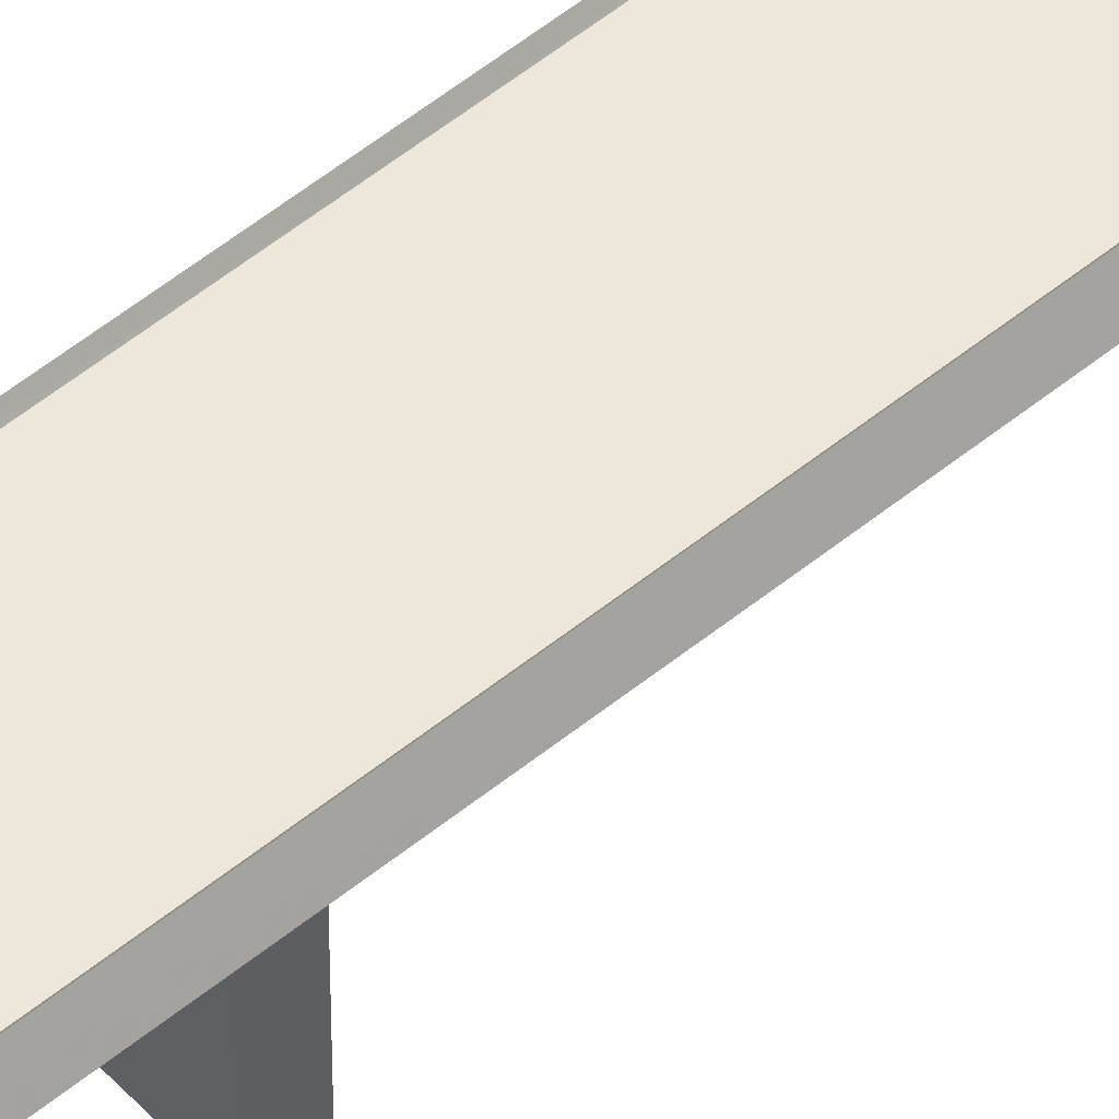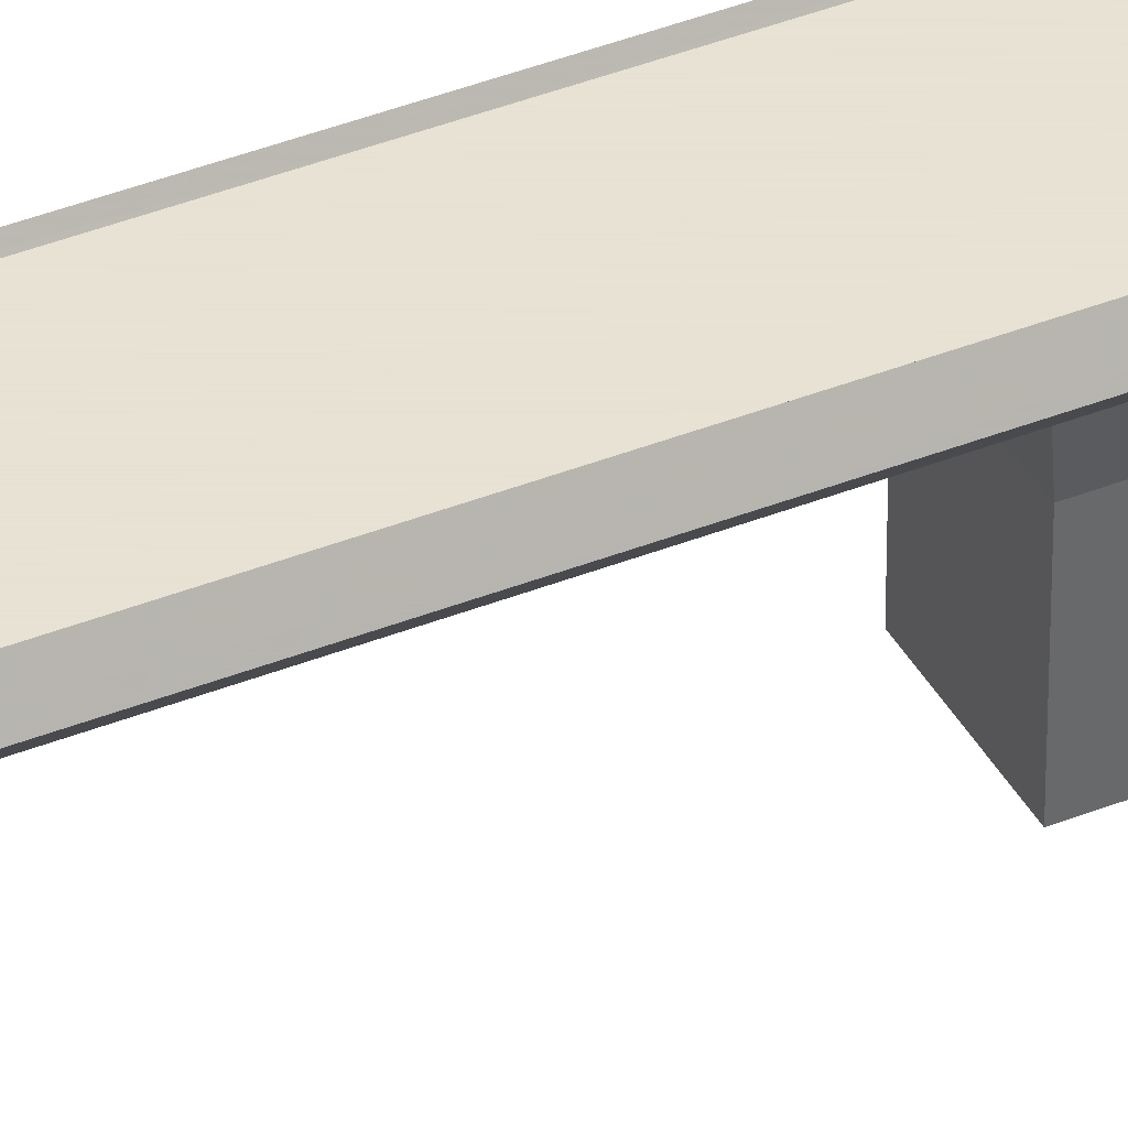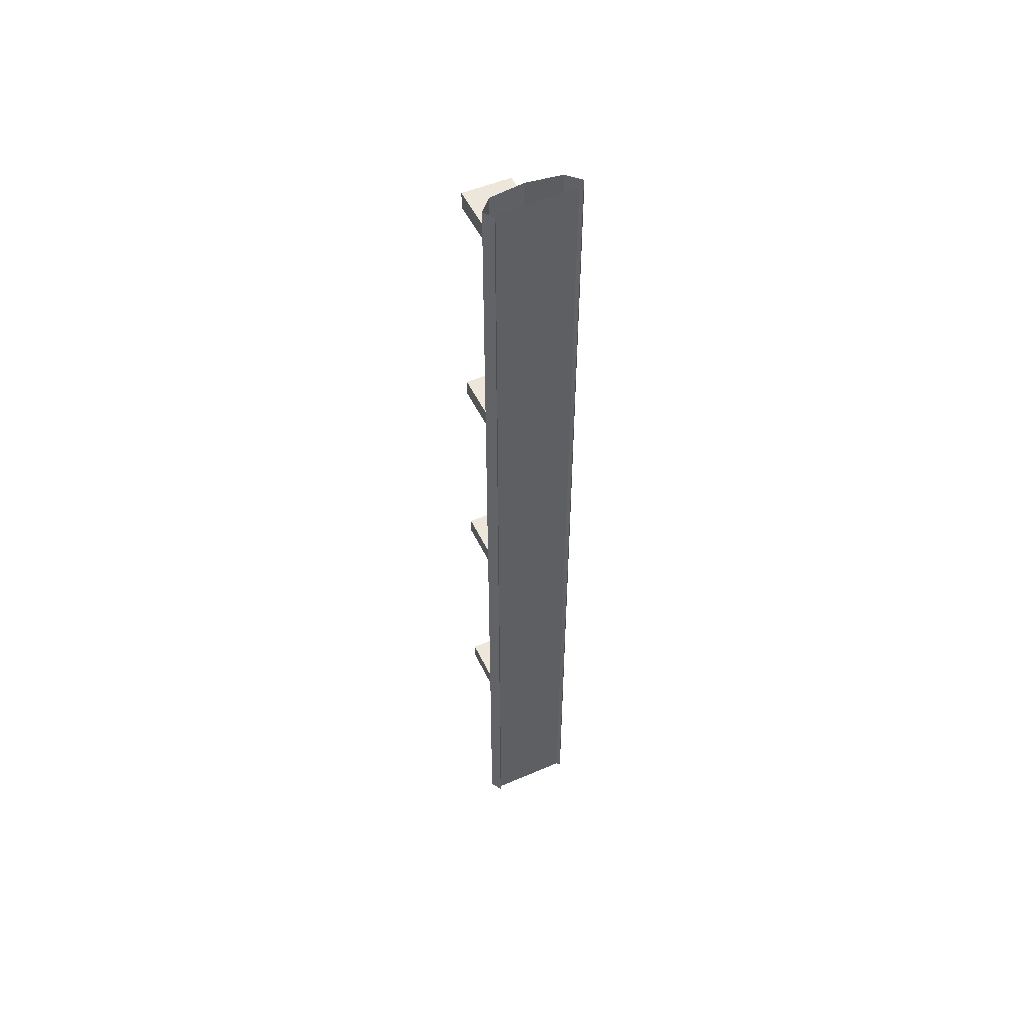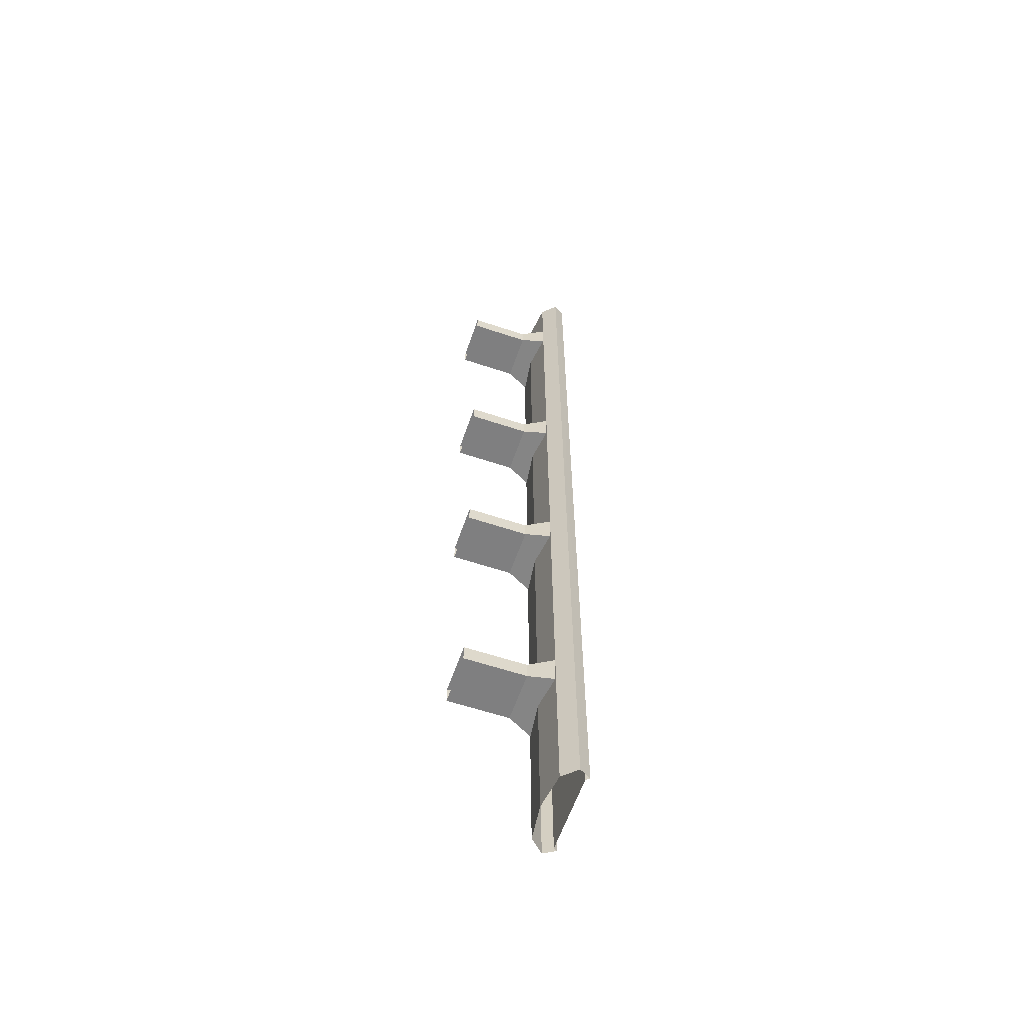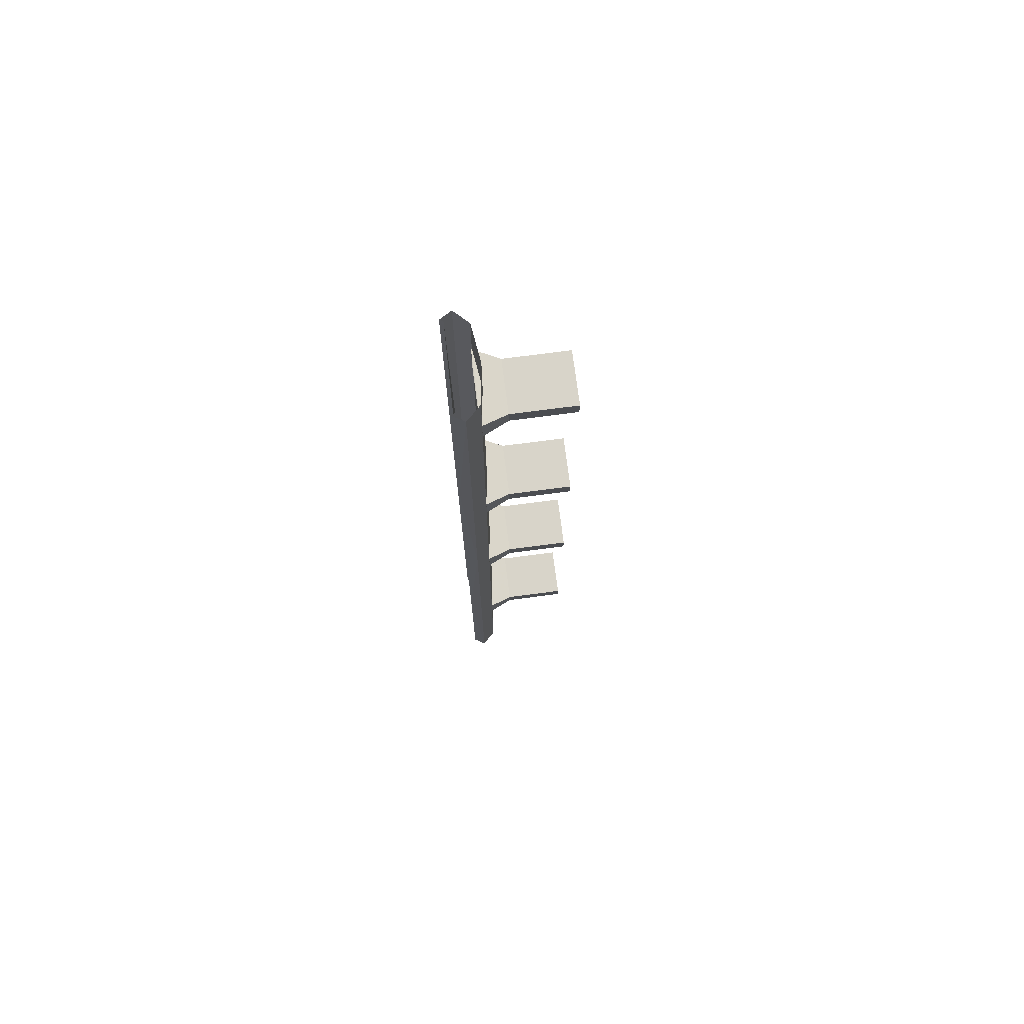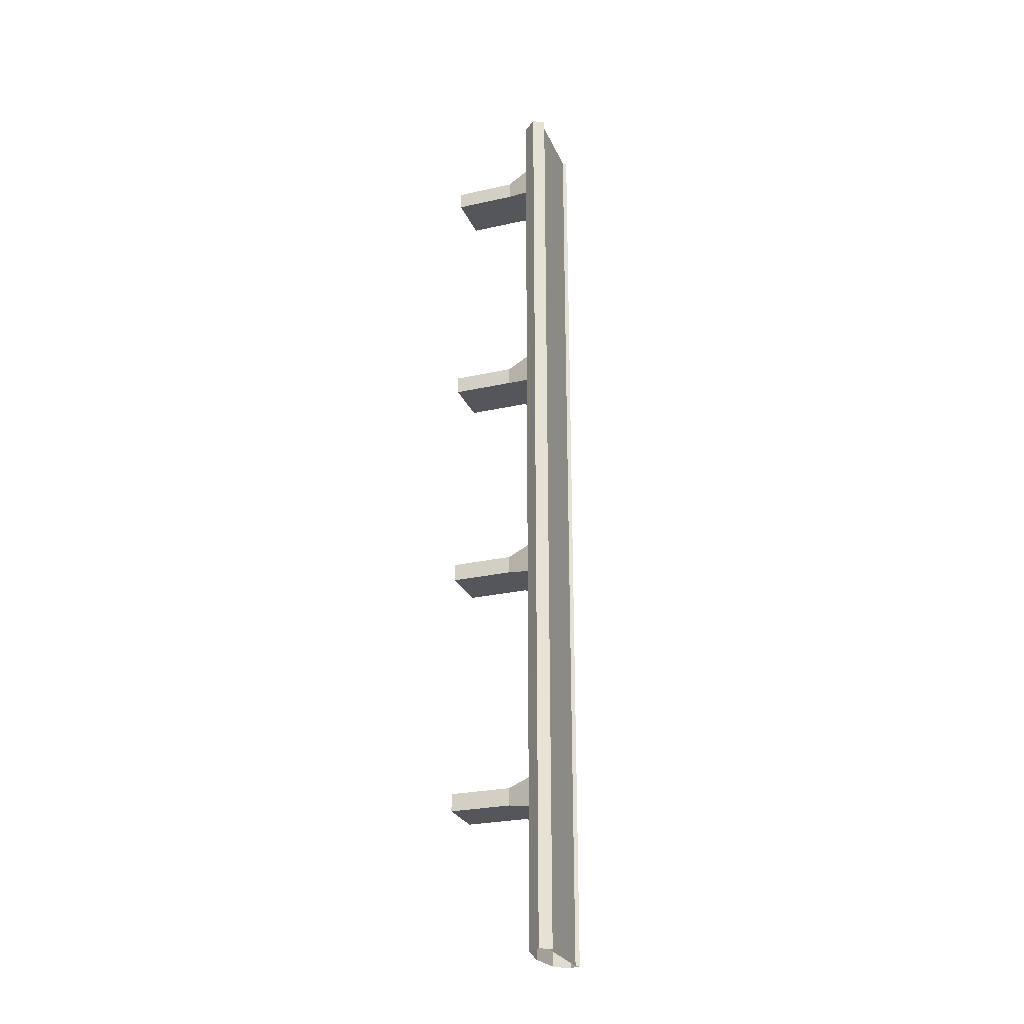
<metadata>
{"format":"obj","ext":"obj","renderer":"f3d","projection":"perspective","resolution":1024,"background":"white","views":[{"elev":52.8,"azim":48.6,"up":"+Z"},{"elev":39.7,"azim":-116.3,"up":"+Z"},{"elev":51.4,"azim":-25.0,"up":"+Y"},{"elev":-59.8,"azim":-108.9,"up":"+Y"},{"elev":75.0,"azim":82.6,"up":"+Y"},{"elev":-26.1,"azim":-70.4,"up":"+Y"}]}
</metadata>
<code>
g
v  -15.5 -1.7e-05 42.06
v  0 -94.53 42.06
v  0 -1.7e-05 42.06
v  -15.46 -94.53 42.06
v  -16.39 -94.53 43.46
v  -16.39 -1.7e-05 43.46
v  -19.02 -1.7e-05 38.98
v  -18.99 -94.53 38.98
v  0 -94.53 31.72
v  -13.97 -1.7e-05 33.6
v  0 -1.7e-05 31.72
v  -13.94 -94.53 33.6
v  15.5 -1.7e-05 42.06
v  15.46 -94.53 42.06
v  16.39 -94.53 43.46
v  16.39 -1.7e-05 43.46
v  19.02 -1.7e-05 38.98
v  18.99 -94.53 38.98
v  13.97 -1.7e-05 33.6
v  13.94 -94.53 33.6
v  -15.5 -189.1 42.06
v  0 -189.1 42.06
v  -16.39 -189.1 43.46
v  -19.02 -189.1 38.98
v  -13.97 -189.1 33.6
v  0 -189.1 31.72
v  15.5 -189.1 42.06
v  16.39 -189.1 43.46
v  19.02 -189.1 38.98
v  13.97 -189.1 33.6
v  -15.5 189.1 42.06
v  0 94.53 42.06
v  0 189.1 42.06
v  -15.46 94.53 42.06
v  -16.39 94.53 43.46
v  -16.39 189.1 43.46
v  -19.02 189.1 38.98
v  -18.99 94.53 38.98
v  0 94.53 31.72
v  -13.97 189.1 33.6
v  0 189.1 31.72
v  -13.94 94.53 33.6
v  15.5 189.1 42.06
v  15.46 94.53 42.06
v  16.39 94.53 43.46
v  16.39 189.1 43.46
v  19.02 189.1 38.98
v  18.99 94.53 38.98
v  13.97 189.1 33.6
v  13.94 94.53 33.6
v  9.85 -25.68 0.2074
v  -9.884 -25.68 0.2074
v  9.85 -25.68 24.18
v  -9.884 -25.68 24.18
v  9.85 -32.62 0.2074
v  9.85 -32.62 24.18
v  -9.862 -32.61 0.2074
v  -9.862 -32.61 24.18
v  13.69 -23.23 33.97
v  -13.73 -23.23 33.97
v  13.69 -35.07 33.97
v  -13.7 -35.06 33.97
v  -9.884 -131.4 0.2074
v  9.85 -131.4 0.2074
v  9.85 -131.4 24.18
v  -9.884 -131.4 24.18
v  9.85 -124.4 0.2074
v  9.85 -124.4 24.18
v  -9.862 -124.4 0.2074
v  -9.862 -124.4 24.18
v  13.69 -133.8 33.97
v  -13.73 -133.8 33.97
v  13.69 -122 33.97
v  -13.7 -122 33.97
v  9.85 64.5 0.2074
v  -9.884 64.5 0.2074
v  9.85 64.5 24.18
v  -9.884 64.5 24.18
v  9.85 57.56 0.2074
v  9.85 57.56 24.18
v  -9.862 57.57 0.2074
v  -9.862 57.57 24.18
v  13.69 66.95 33.97
v  -13.73 66.95 33.97
v  13.69 55.11 33.97
v  -13.7 55.12 33.97
v  9.85 163.4 0.2074
v  -9.884 163.4 0.2074
v  9.85 163.4 24.18
v  -9.884 163.4 24.18
v  9.85 156.4 0.2074
v  9.85 156.4 24.18
v  -9.862 156.4 0.2074
v  -9.862 156.4 24.18
v  13.69 165.8 33.97
v  -13.73 165.8 33.97
v  13.69 154 33.97
v  -13.7 154 33.97
g highway-section-01
f -98 -95 -97 -96
f -94 -95 -98 -93
f -92 -91 -94 -93
f -90 -87 -89 -88
f -89 -87 -91 -92
f -97 -85 -86 -96
f -86 -85 -84 -83
f -84 -81 -82 -83
f -80 -79 -90 -88
f -81 -79 -80 -82
f -97 -95 -78 -77
f -78 -95 -94 -76
f -94 -91 -75 -76
f -74 -87 -90 -73
f -91 -87 -74 -75
f -72 -85 -97 -77
f -84 -85 -72 -71
f -70 -81 -84 -71
f -90 -79 -69 -73
f -69 -79 -81 -70
f -68 -65 -67 -66
f -64 -65 -68 -63
f -62 -61 -64 -63
f -60 -57 -59 -58
f -59 -57 -61 -62
f -67 -55 -56 -66
f -56 -55 -54 -53
f -54 -51 -52 -53
f -50 -49 -60 -58
f -51 -49 -50 -52
f -67 -65 -98 -96
f -98 -65 -64 -93
f -64 -61 -92 -93
f -89 -57 -60 -88
f -61 -57 -89 -92
f -86 -55 -67 -96
f -54 -55 -86 -83
f -82 -51 -54 -83
f -60 -49 -80 -88
f -80 -49 -51 -82
f -47 -45 -46 -48
f -48 -46 -43 -44
f -44 -43 -41 -42
f -42 -41 -45 -47
f -45 -39 -40 -46
f -46 -40 -38 -43
f -43 -38 -37 -41
f -41 -37 -39 -45
f -34 -33 -36 -35
f -31 -34 -35 -32
f -29 -31 -32 -30
f -33 -29 -30 -36
f -28 -27 -33 -34
f -26 -28 -34 -31
f -25 -26 -31 -29
f -27 -25 -29 -33
f -23 -21 -22 -24
f -24 -22 -19 -20
f -20 -19 -17 -18
f -18 -17 -21 -23
f -21 -15 -16 -22
f -22 -16 -14 -19
f -19 -14 -13 -17
f -17 -13 -15 -21
f -11 -9 -10 -12
f -12 -10 -7 -8
f -8 -7 -5 -6
f -6 -5 -9 -11
f -9 -3 -4 -10
f -10 -4 -2 -7
f -7 -2 -1 -5
f -5 -1 -3 -9
g

</code>
